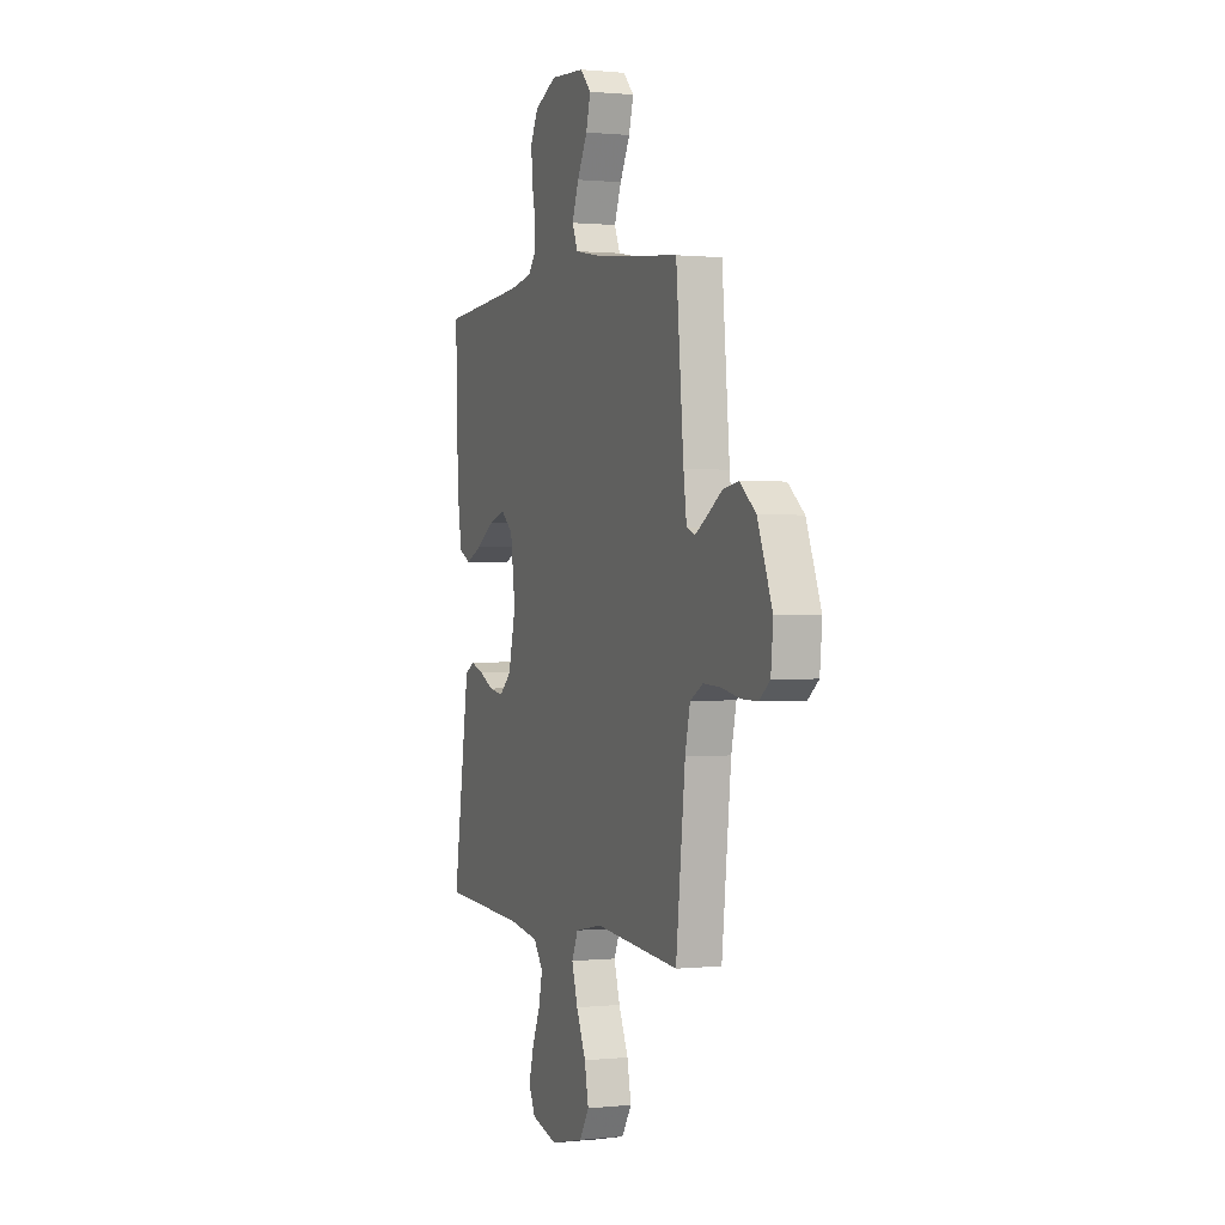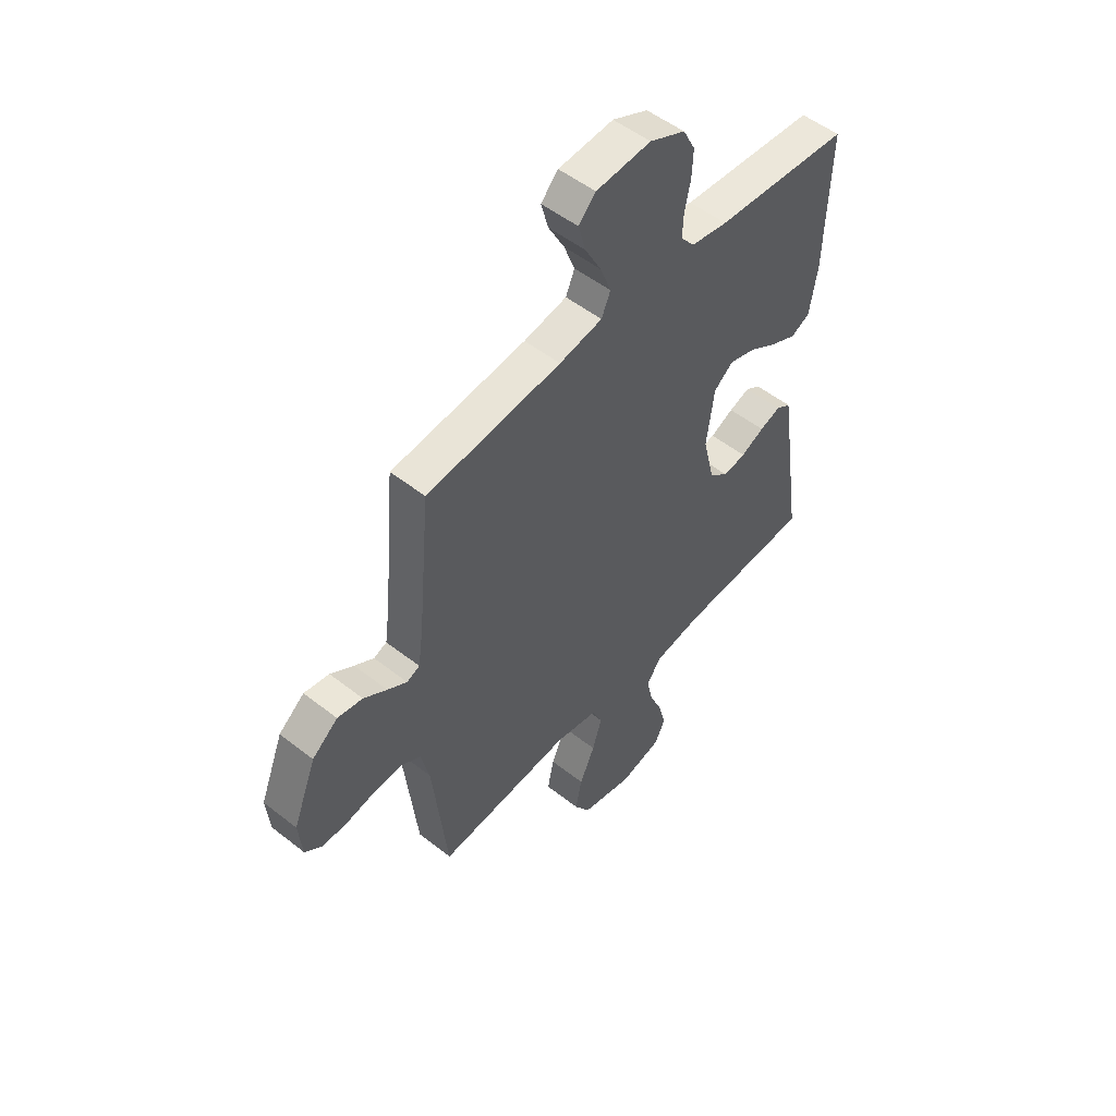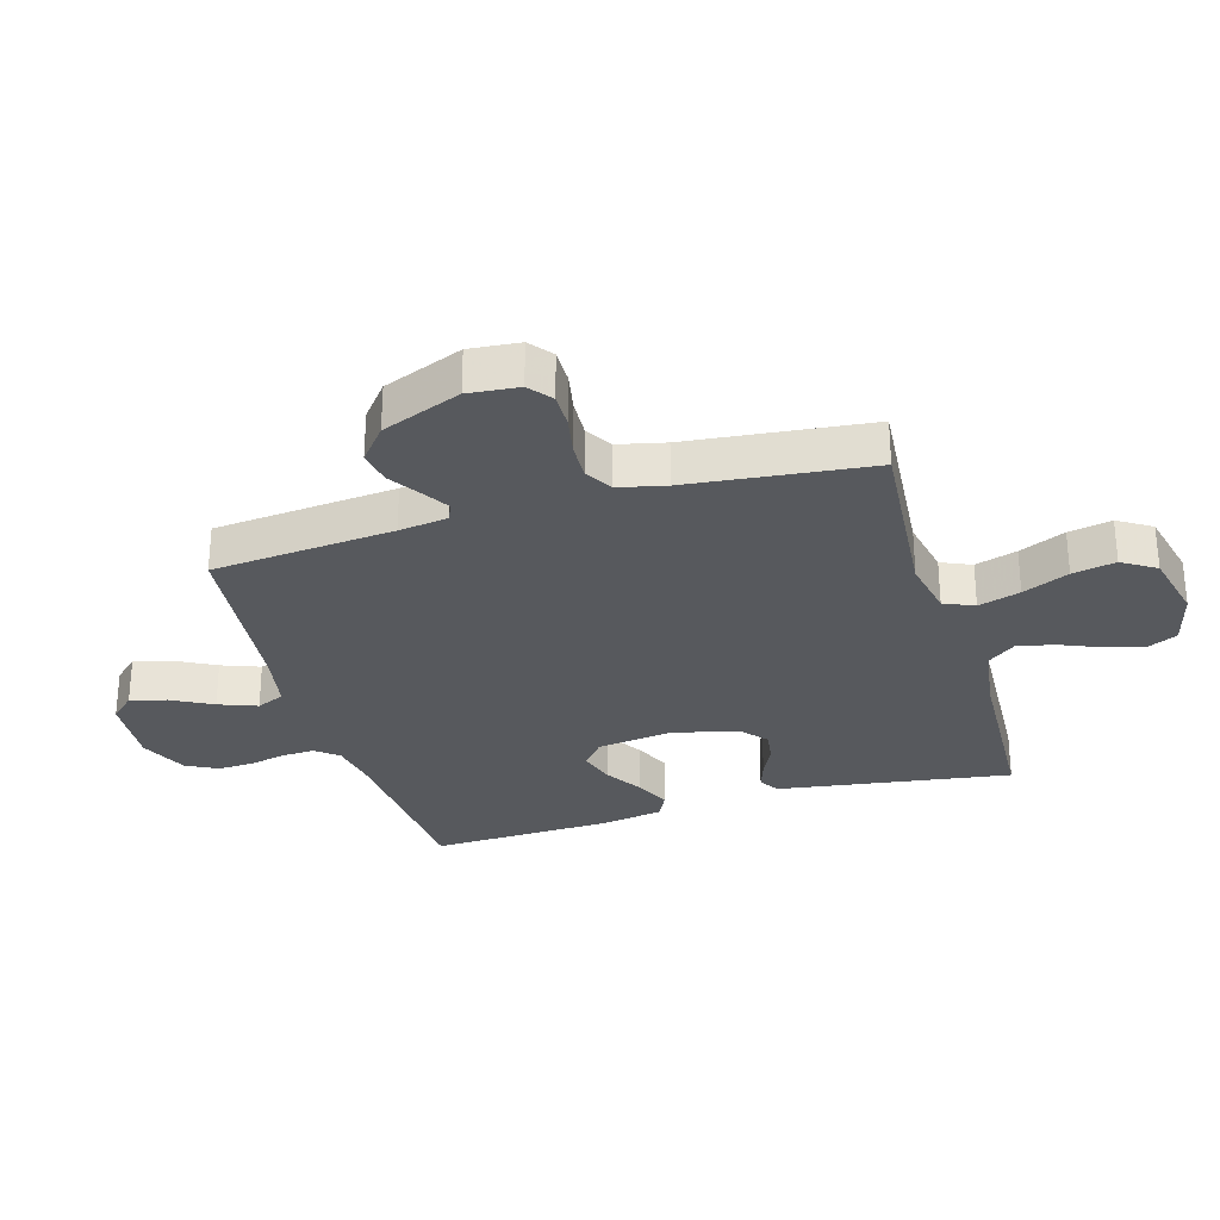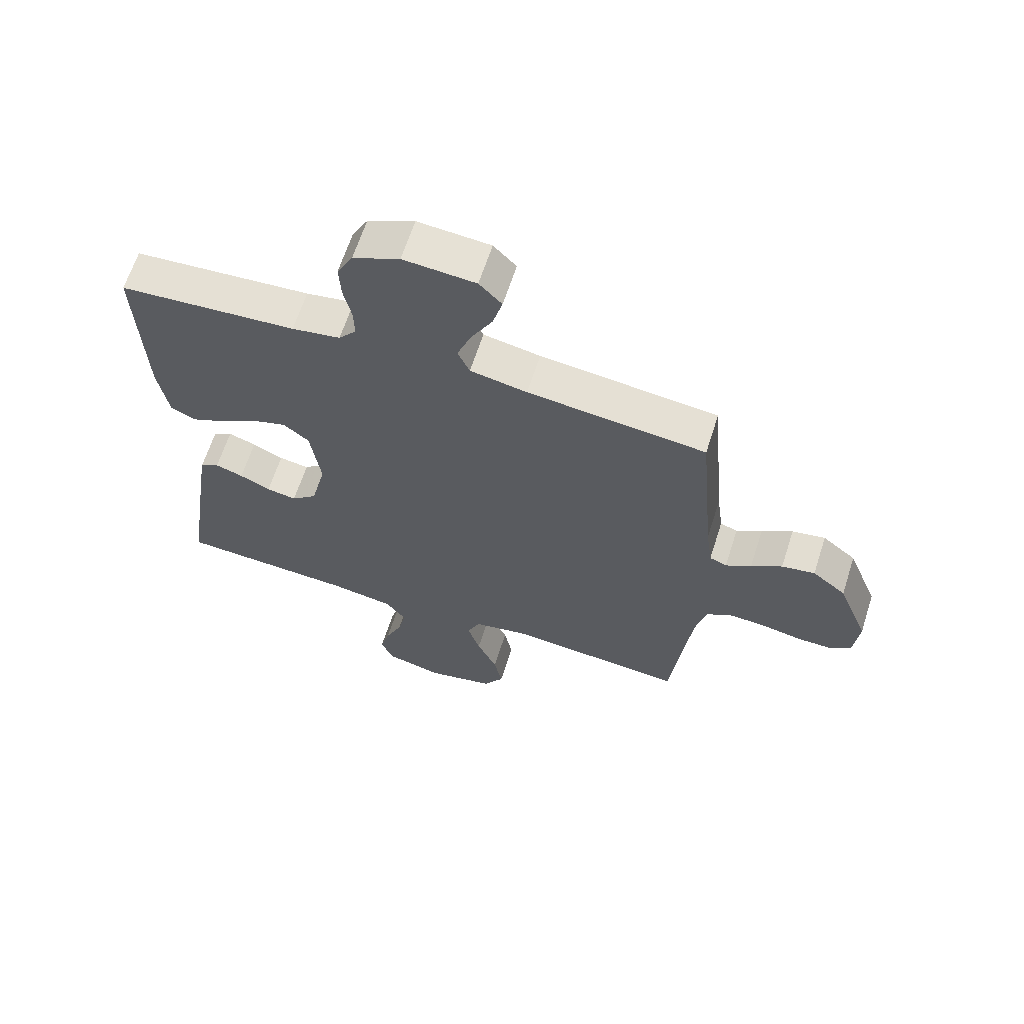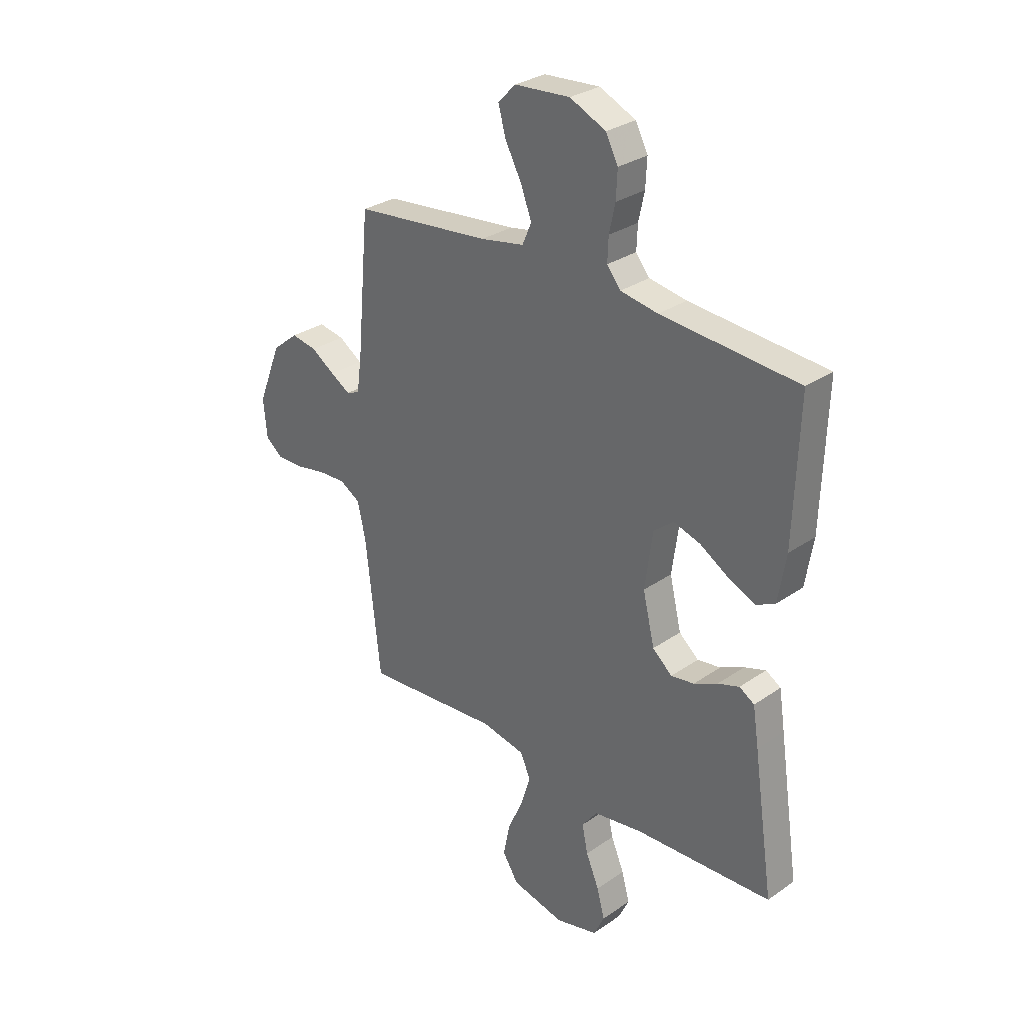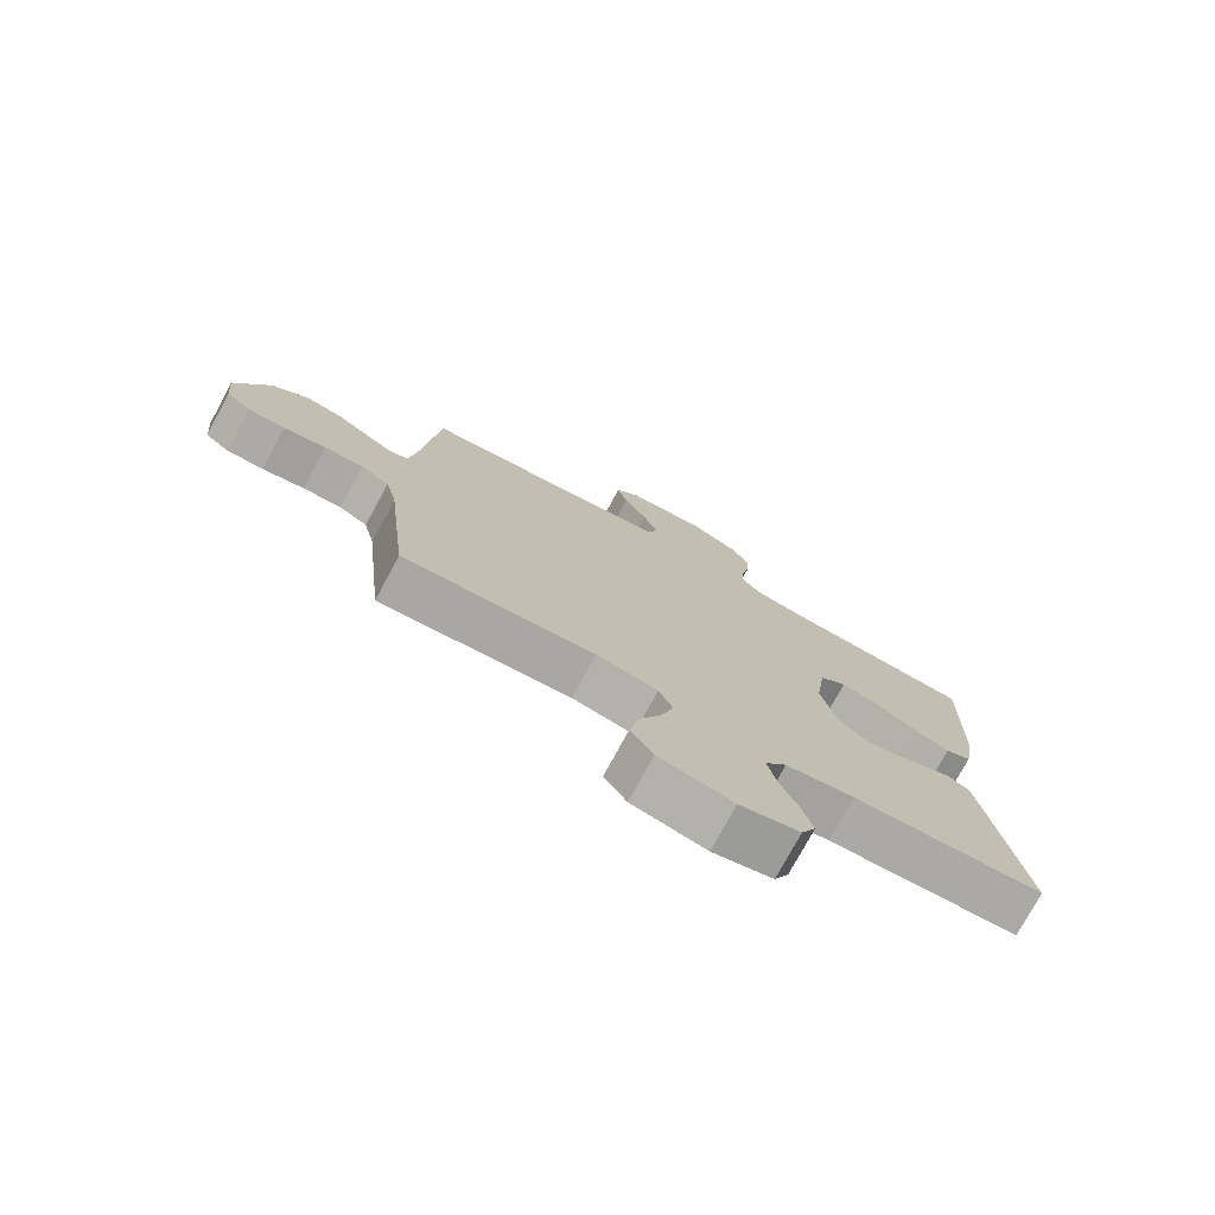
<metadata>
{"format":"obj","ext":"obj","renderer":"f3d","projection":"perspective","resolution":1024,"background":"white","views":[{"elev":0.7,"azim":68.8,"up":"+Z"},{"elev":52.1,"azim":130.3,"up":"+Z"},{"elev":-29.3,"azim":106.5,"up":"+Y"},{"elev":64.4,"azim":17.8,"up":"+Z"},{"elev":29.9,"azim":-135.2,"up":"+Z"},{"elev":-76.4,"azim":151.5,"up":"+Z"}]}
</metadata>
<code>
v 0.5 0.07 -0.5
v 0.2 0.07 -0.475
v 0.104 0.07 -0.494
v 0.082 0.07 -0.544
v 0.103 0.07 -0.613
v 0.137 0.07 -0.689
v 0.151 0.07 -0.76
v 0.116 0.07 -0.815
v 0 0.07 -0.842
v -0.094 0.07 -0.818
v -0.117 0.07 -0.769
v -0.1 0.07 -0.706
v -0.071 0.07 -0.638
v -0.058 0.07 -0.577
v -0.092 0.07 -0.532
v -0.2 0.07 -0.515
v -0.5 0.07 -0.5
v -0.455 0.07 -0.2
v -0.442 0.07 -0.116
v -0.409 0.07 -0.096
v -0.362 0.07 -0.112
v -0.31 0.07 -0.137
v -0.259 0.07 -0.145
v -0.216 0.07 -0.108
v -0.19 0.07 0
v -0.207 0.07 0.124
v -0.25 0.07 0.159
v -0.309 0.07 0.141
v -0.373 0.07 0.102
v -0.431 0.07 0.076
v -0.473 0.07 0.097
v -0.49 0.07 0.2
v -0.5 0.07 0.5
v -0.2 0.07 0.523
v -0.118 0.07 0.537
v -0.088 0.07 0.574
v -0.09 0.07 0.626
v -0.103 0.07 0.686
v -0.106 0.07 0.746
v -0.079 0.07 0.798
v 0 0.07 0.834
v 0.122 0.07 0.825
v 0.16 0.07 0.785
v 0.144 0.07 0.726
v 0.108 0.07 0.659
v 0.084 0.07 0.596
v 0.104 0.07 0.55
v 0.2 0.07 0.532
v 0.5 0.07 0.5
v 0.527 0.07 0.2
v 0.538 0.07 0.119
v 0.567 0.07 0.107
v 0.61 0.07 0.133
v 0.662 0.07 0.167
v 0.718 0.07 0.177
v 0.775 0.07 0.131
v 0.827 0.07 0
v 0.819 0.07 -0.083
v 0.781 0.07 -0.113
v 0.723 0.07 -0.112
v 0.657 0.07 -0.099
v 0.596 0.07 -0.096
v 0.551 0.07 -0.122
v 0.533 0.07 -0.2
v 0.5 0 -0.5
v 0.2 0 -0.475
v 0.104 0 -0.494
v 0.082 0 -0.544
v 0.103 0 -0.613
v 0.137 0 -0.689
v 0.151 0 -0.76
v 0.116 0 -0.815
v 0 0 -0.842
v -0.094 0 -0.818
v -0.117 0 -0.769
v -0.1 0 -0.706
v -0.071 0 -0.638
v -0.058 0 -0.577
v -0.092 0 -0.532
v -0.2 0 -0.515
v -0.5 0 -0.5
v -0.455 0 -0.2
v -0.442 0 -0.116
v -0.409 0 -0.096
v -0.362 0 -0.112
v -0.31 0 -0.137
v -0.259 0 -0.145
v -0.216 0 -0.108
v -0.19 0 0
v -0.207 0 0.124
v -0.25 0 0.159
v -0.309 0 0.141
v -0.373 0 0.102
v -0.431 0 0.076
v -0.473 0 0.097
v -0.49 0 0.2
v -0.5 0 0.5
v -0.2 0 0.523
v -0.118 0 0.537
v -0.088 0 0.574
v -0.09 0 0.626
v -0.103 0 0.686
v -0.106 0 0.746
v -0.079 0 0.798
v 0 0 0.834
v 0.122 0 0.825
v 0.16 0 0.785
v 0.144 0 0.726
v 0.108 0 0.659
v 0.084 0 0.596
v 0.104 0 0.55
v 0.2 0 0.532
v 0.5 0 0.5
v 0.527 0 0.2
v 0.538 0 0.119
v 0.567 0 0.107
v 0.61 0 0.133
v 0.662 0 0.167
v 0.718 0 0.177
v 0.775 0 0.131
v 0.827 0 0
v 0.819 0 -0.083
v 0.781 0 -0.113
v 0.723 0 -0.112
v 0.657 0 -0.099
v 0.596 0 -0.096
v 0.551 0 -0.122
v 0.533 0 -0.2
f 58 59 60 61
f 58 61 62
f 57 58 62
f 56 57 62
f 53 54 55 56
f 52 53 56 62
f 51 52 62 63
f 48 49 50
f 47 48 50 51
f 42 43 44 45
f 42 45 46
f 41 42 46
f 40 41 46
f 37 38 39 40
f 36 37 40 46
f 35 36 46 47
f 31 32 33 34
f 28 29 30 31
f 27 28 31 34
f 26 27 34 35
f 19 20 21 22
f 17 18 19 22
f 16 17 22 23
f 15 16 23 24
f 10 11 12 13
f 10 13 14
f 9 10 14
f 8 9 14
f 5 6 7 8
f 4 5 8 14
f 3 4 14 15
f 64 1 2
f 25 26 35 47
f 47 51 63 64
f 24 25 47 64
f 15 24 64
f 2 3 15 64
f 125 124 123 122
f 126 125 122
f 126 122 121
f 126 121 120
f 120 119 118 117
f 126 120 117 116
f 127 126 116 115
f 114 113 112
f 115 114 112 111
f 109 108 107 106
f 110 109 106
f 110 106 105
f 110 105 104
f 104 103 102 101
f 110 104 101 100
f 111 110 100 99
f 98 97 96 95
f 95 94 93 92
f 98 95 92 91
f 99 98 91 90
f 86 85 84 83
f 86 83 82 81
f 87 86 81 80
f 88 87 80 79
f 77 76 75 74
f 78 77 74
f 78 74 73
f 78 73 72
f 72 71 70 69
f 78 72 69 68
f 79 78 68 67
f 66 65 128
f 111 99 90 89
f 128 127 115 111
f 128 111 89 88
f 128 88 79
f 128 79 67 66
f 1 65 66 2
f 2 66 67 3
f 3 67 68 4
f 4 68 69 5
f 5 69 70 6
f 6 70 71 7
f 7 71 72 8
f 8 72 73 9
f 9 73 74 10
f 10 74 75 11
f 11 75 76 12
f 12 76 77 13
f 13 77 78 14
f 14 78 79 15
f 15 79 80 16
f 16 80 81 17
f 17 81 82 18
f 18 82 83 19
f 19 83 84 20
f 20 84 85 21
f 21 85 86 22
f 22 86 87 23
f 23 87 88 24
f 24 88 89 25
f 25 89 90 26
f 26 90 91 27
f 27 91 92 28
f 28 92 93 29
f 29 93 94 30
f 30 94 95 31
f 31 95 96 32
f 32 96 97 33
f 33 97 98 34
f 34 98 99 35
f 35 99 100 36
f 36 100 101 37
f 37 101 102 38
f 38 102 103 39
f 39 103 104 40
f 40 104 105 41
f 41 105 106 42
f 42 106 107 43
f 43 107 108 44
f 44 108 109 45
f 45 109 110 46
f 46 110 111 47
f 47 111 112 48
f 48 112 113 49
f 49 113 114 50
f 50 114 115 51
f 51 115 116 52
f 52 116 117 53
f 53 117 118 54
f 54 118 119 55
f 55 119 120 56
f 56 120 121 57
f 57 121 122 58
f 58 122 123 59
f 59 123 124 60
f 60 124 125 61
f 61 125 126 62
f 62 126 127 63
f 63 127 128 64
f 64 128 65 1

</code>
